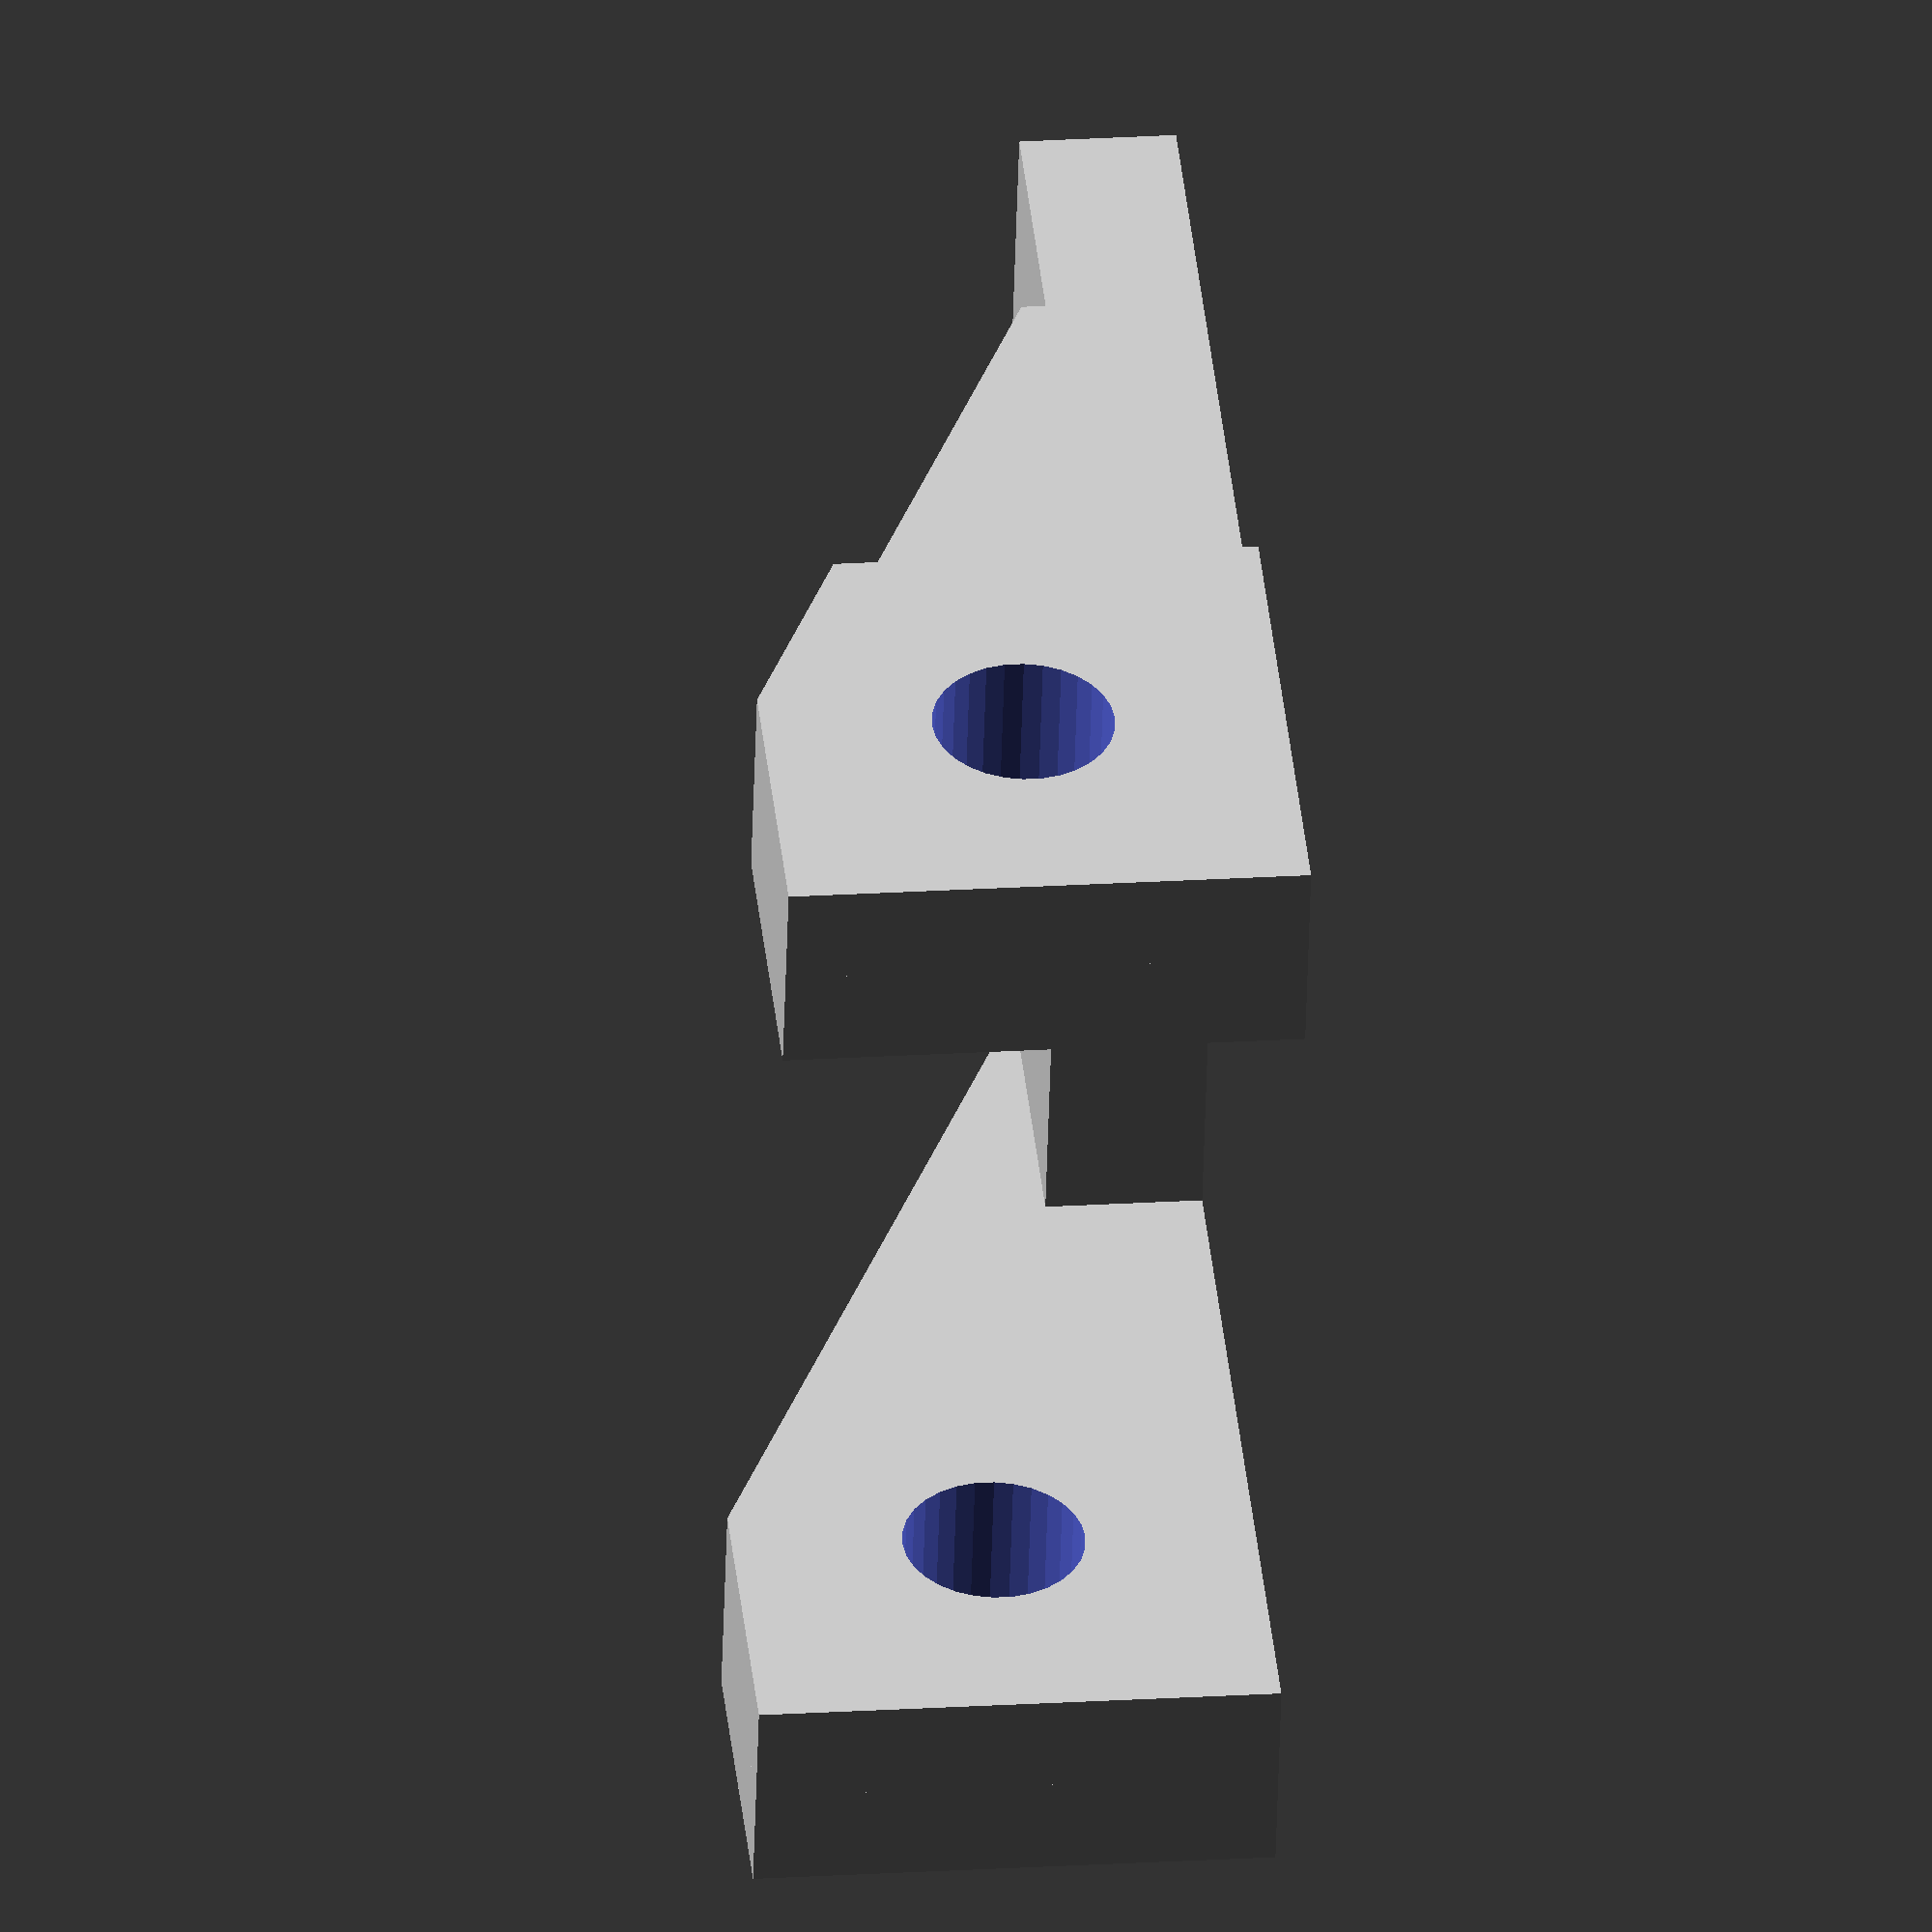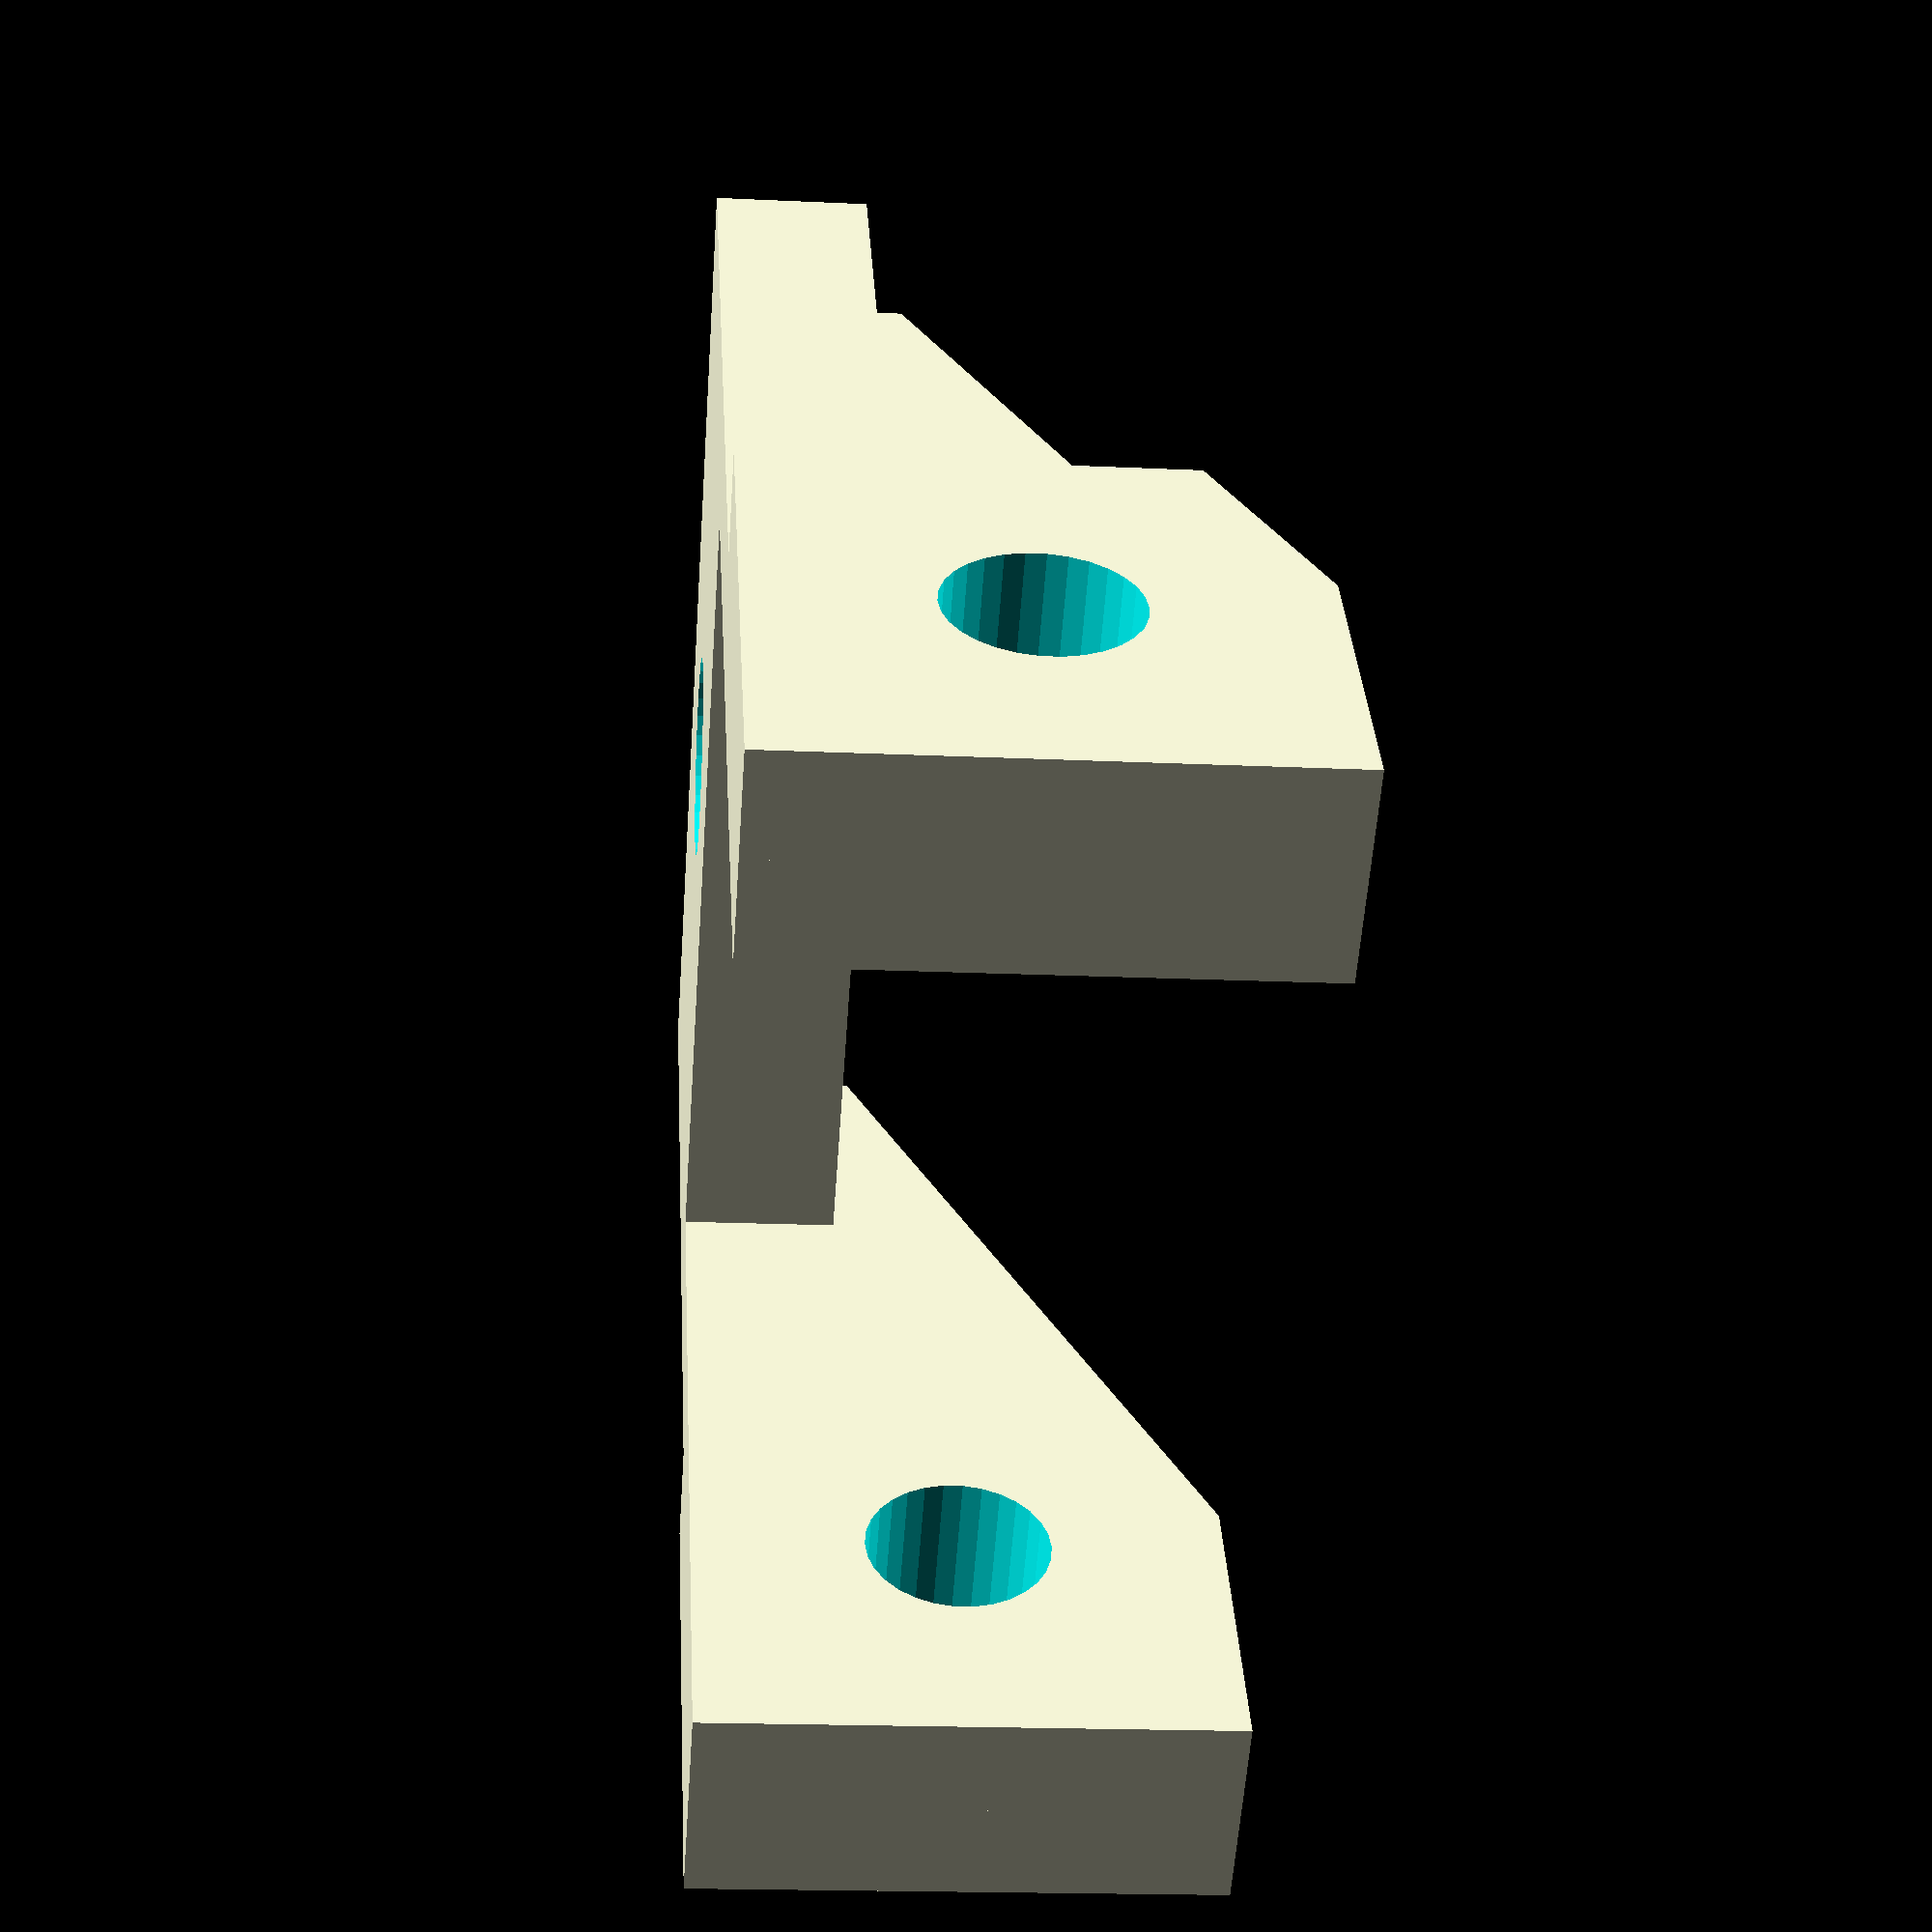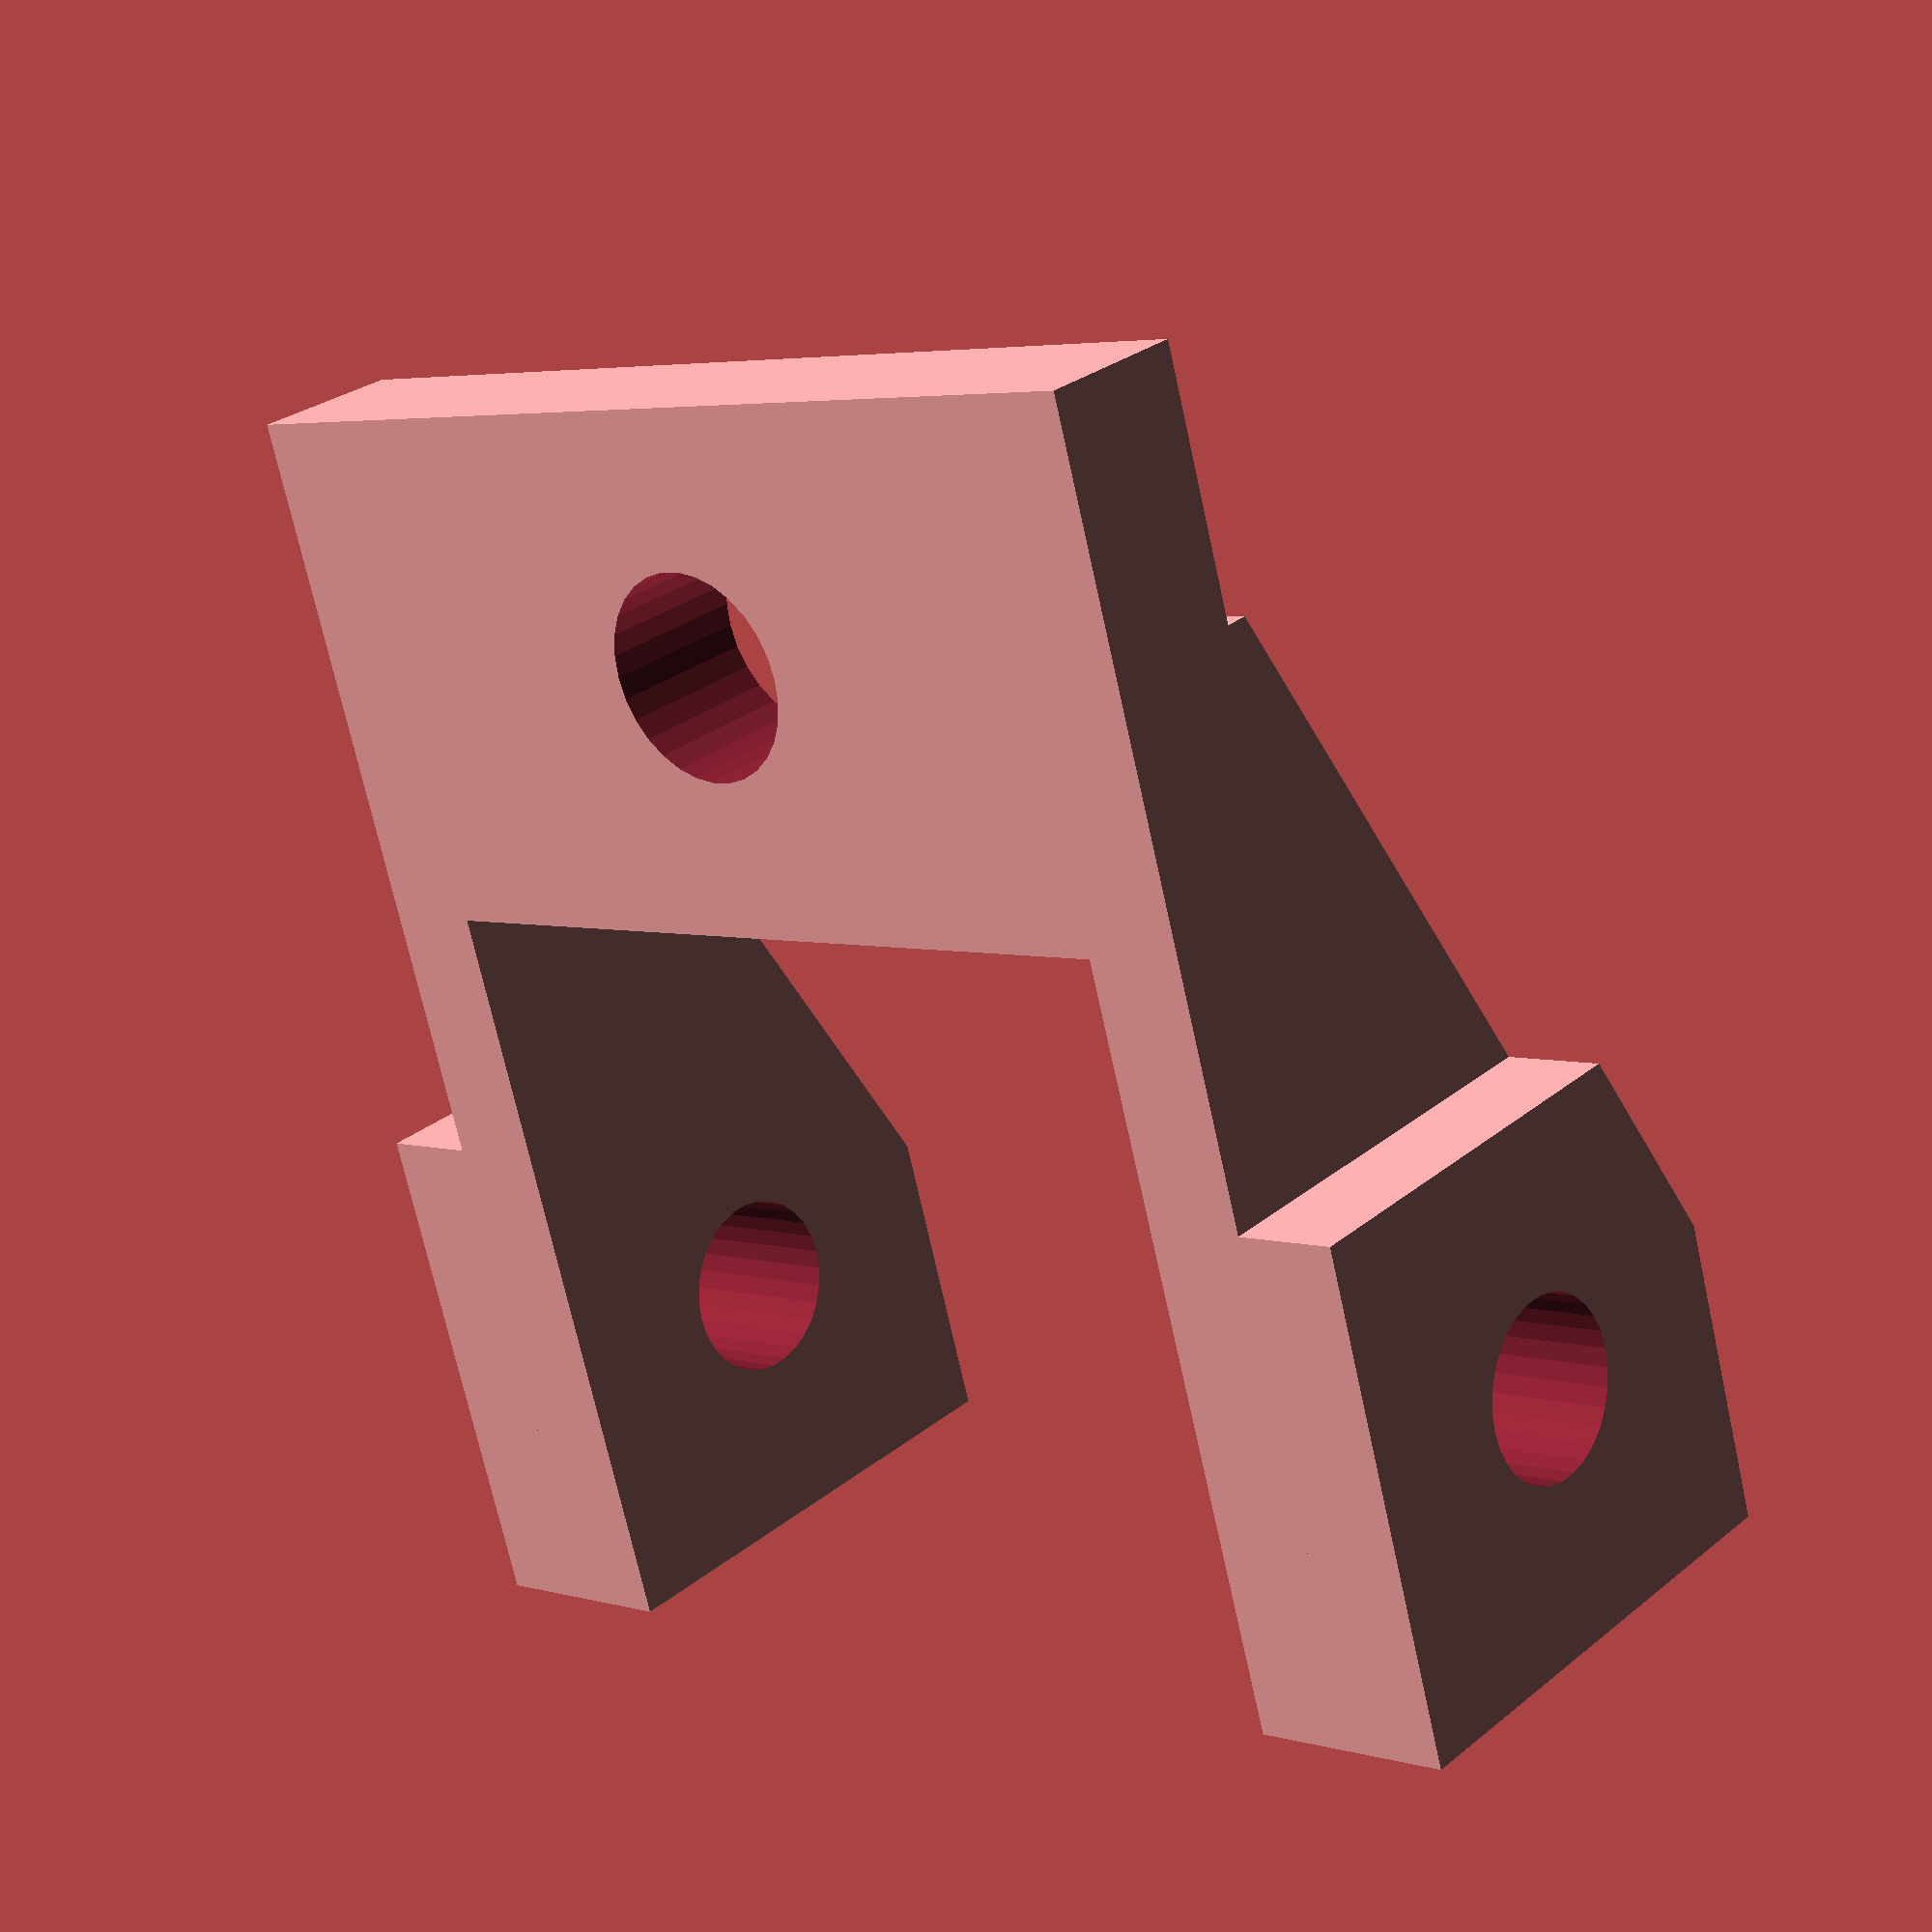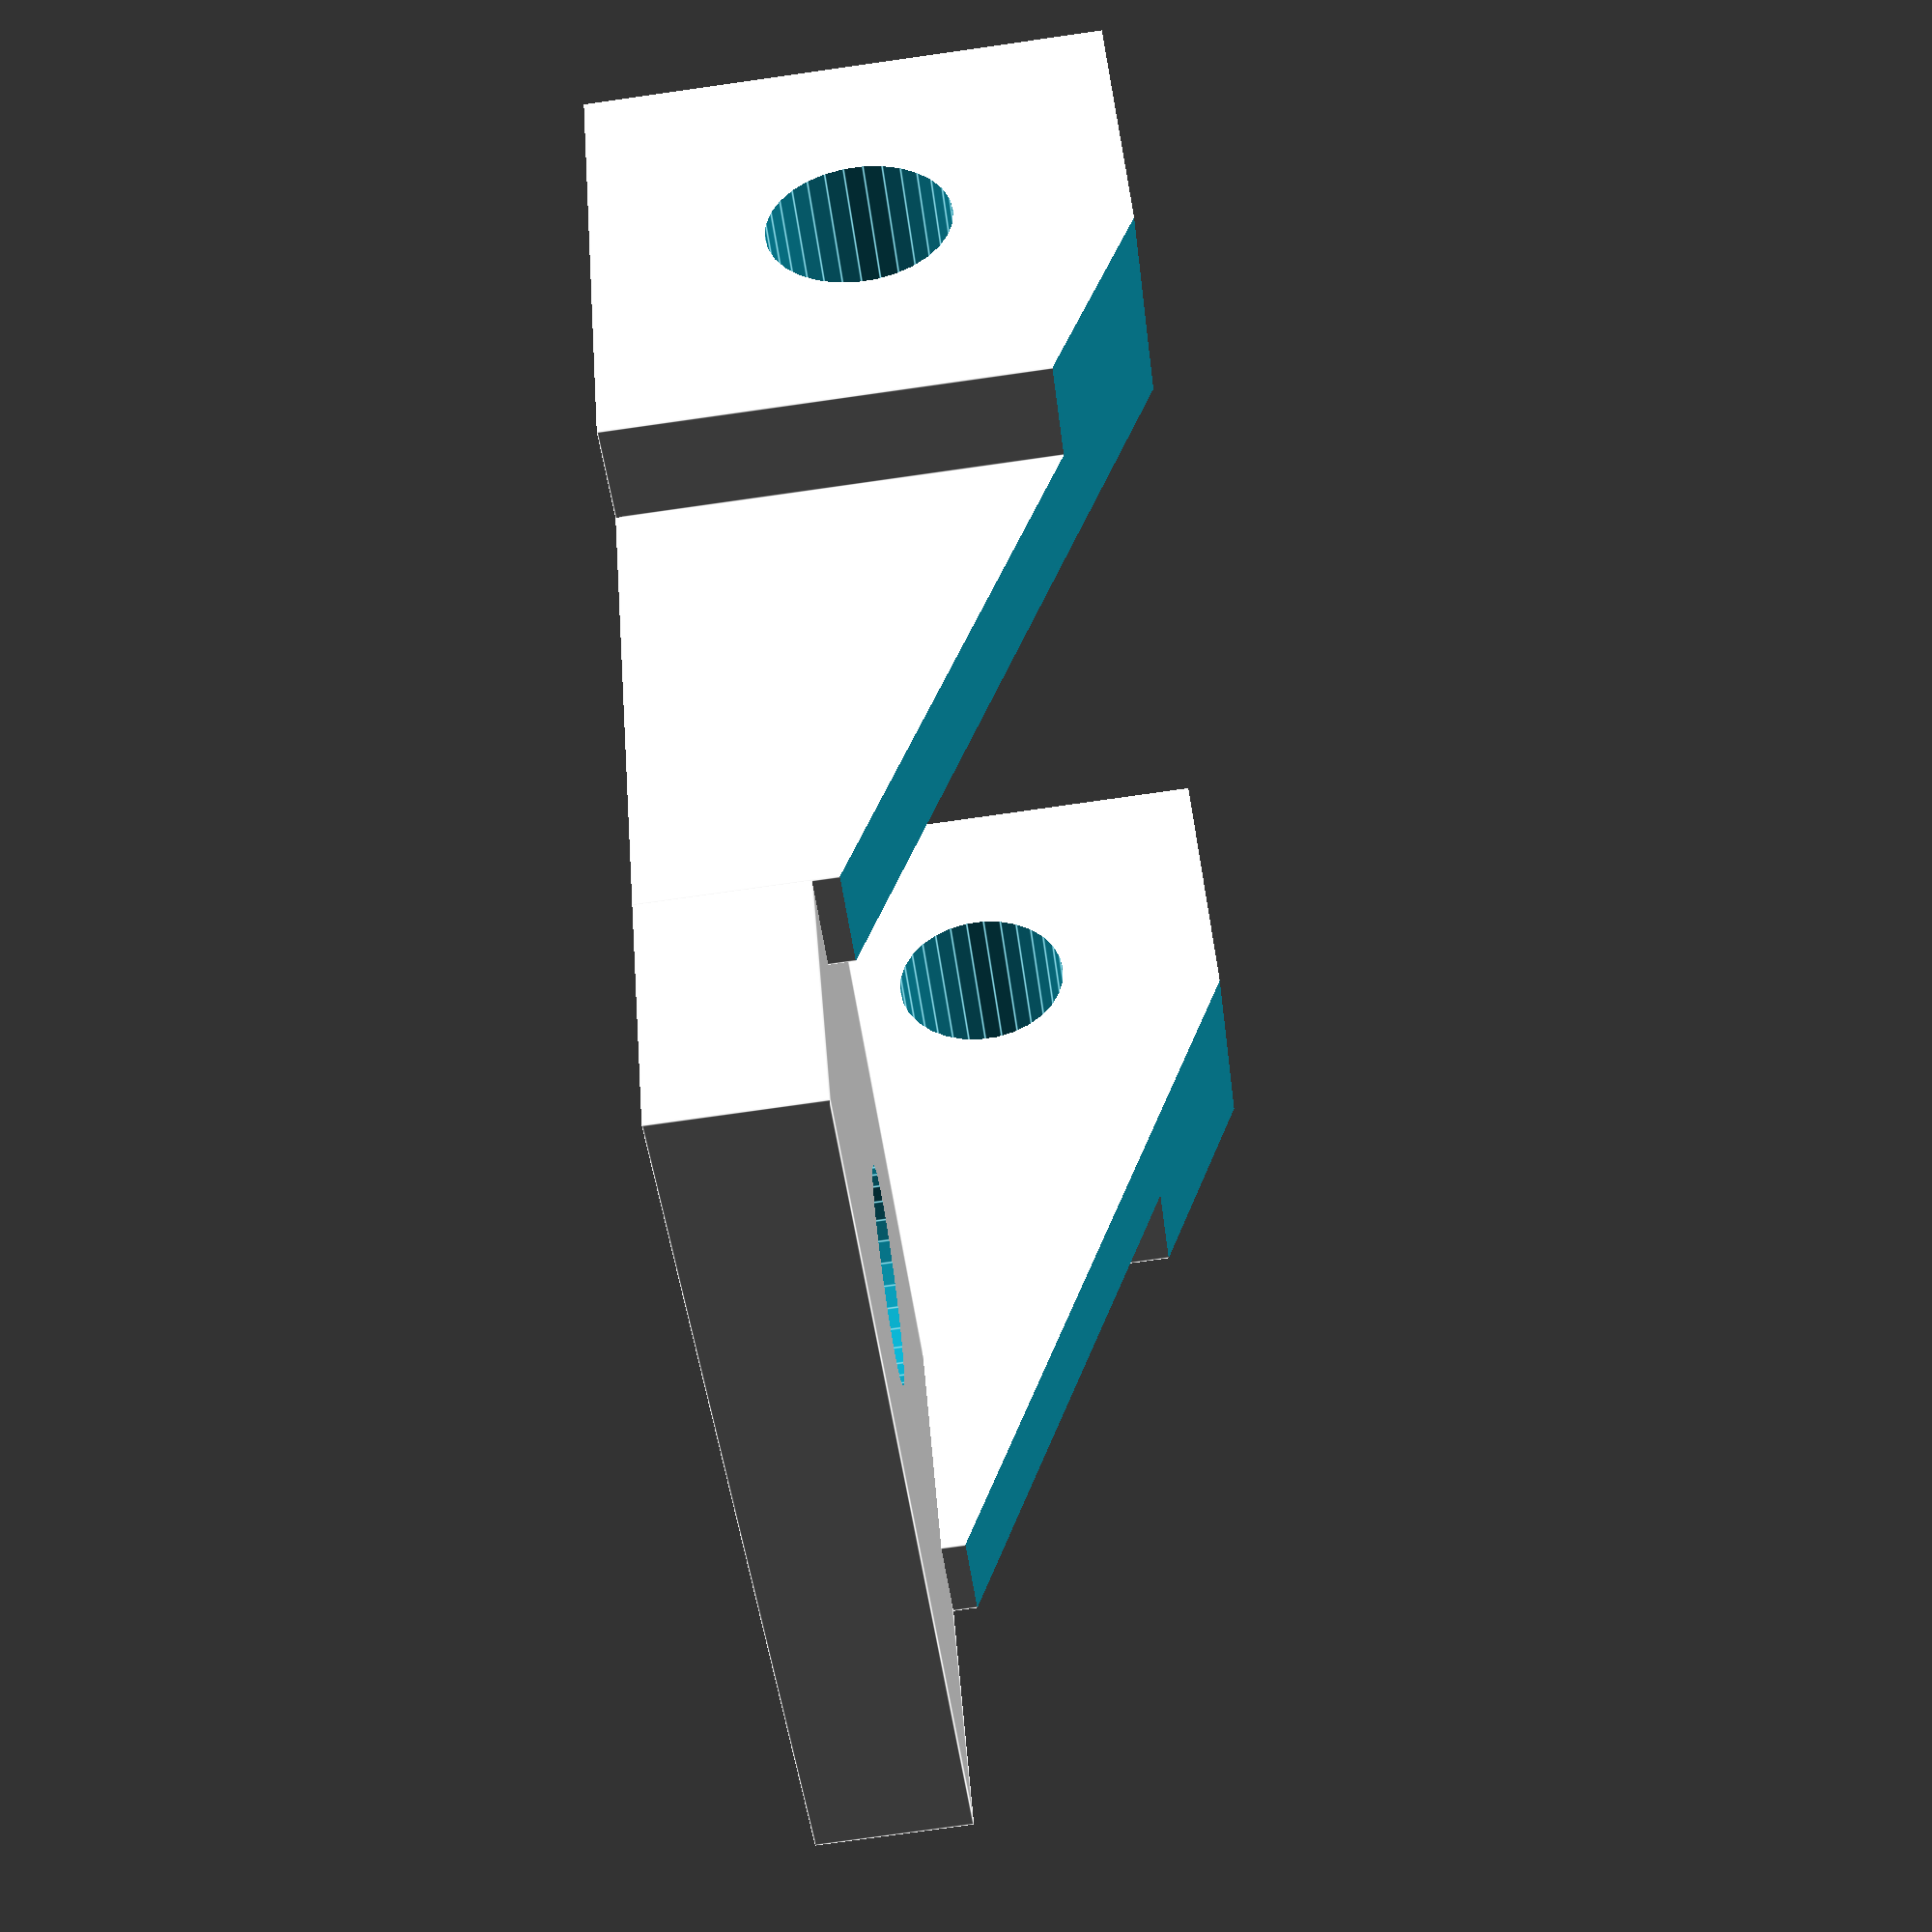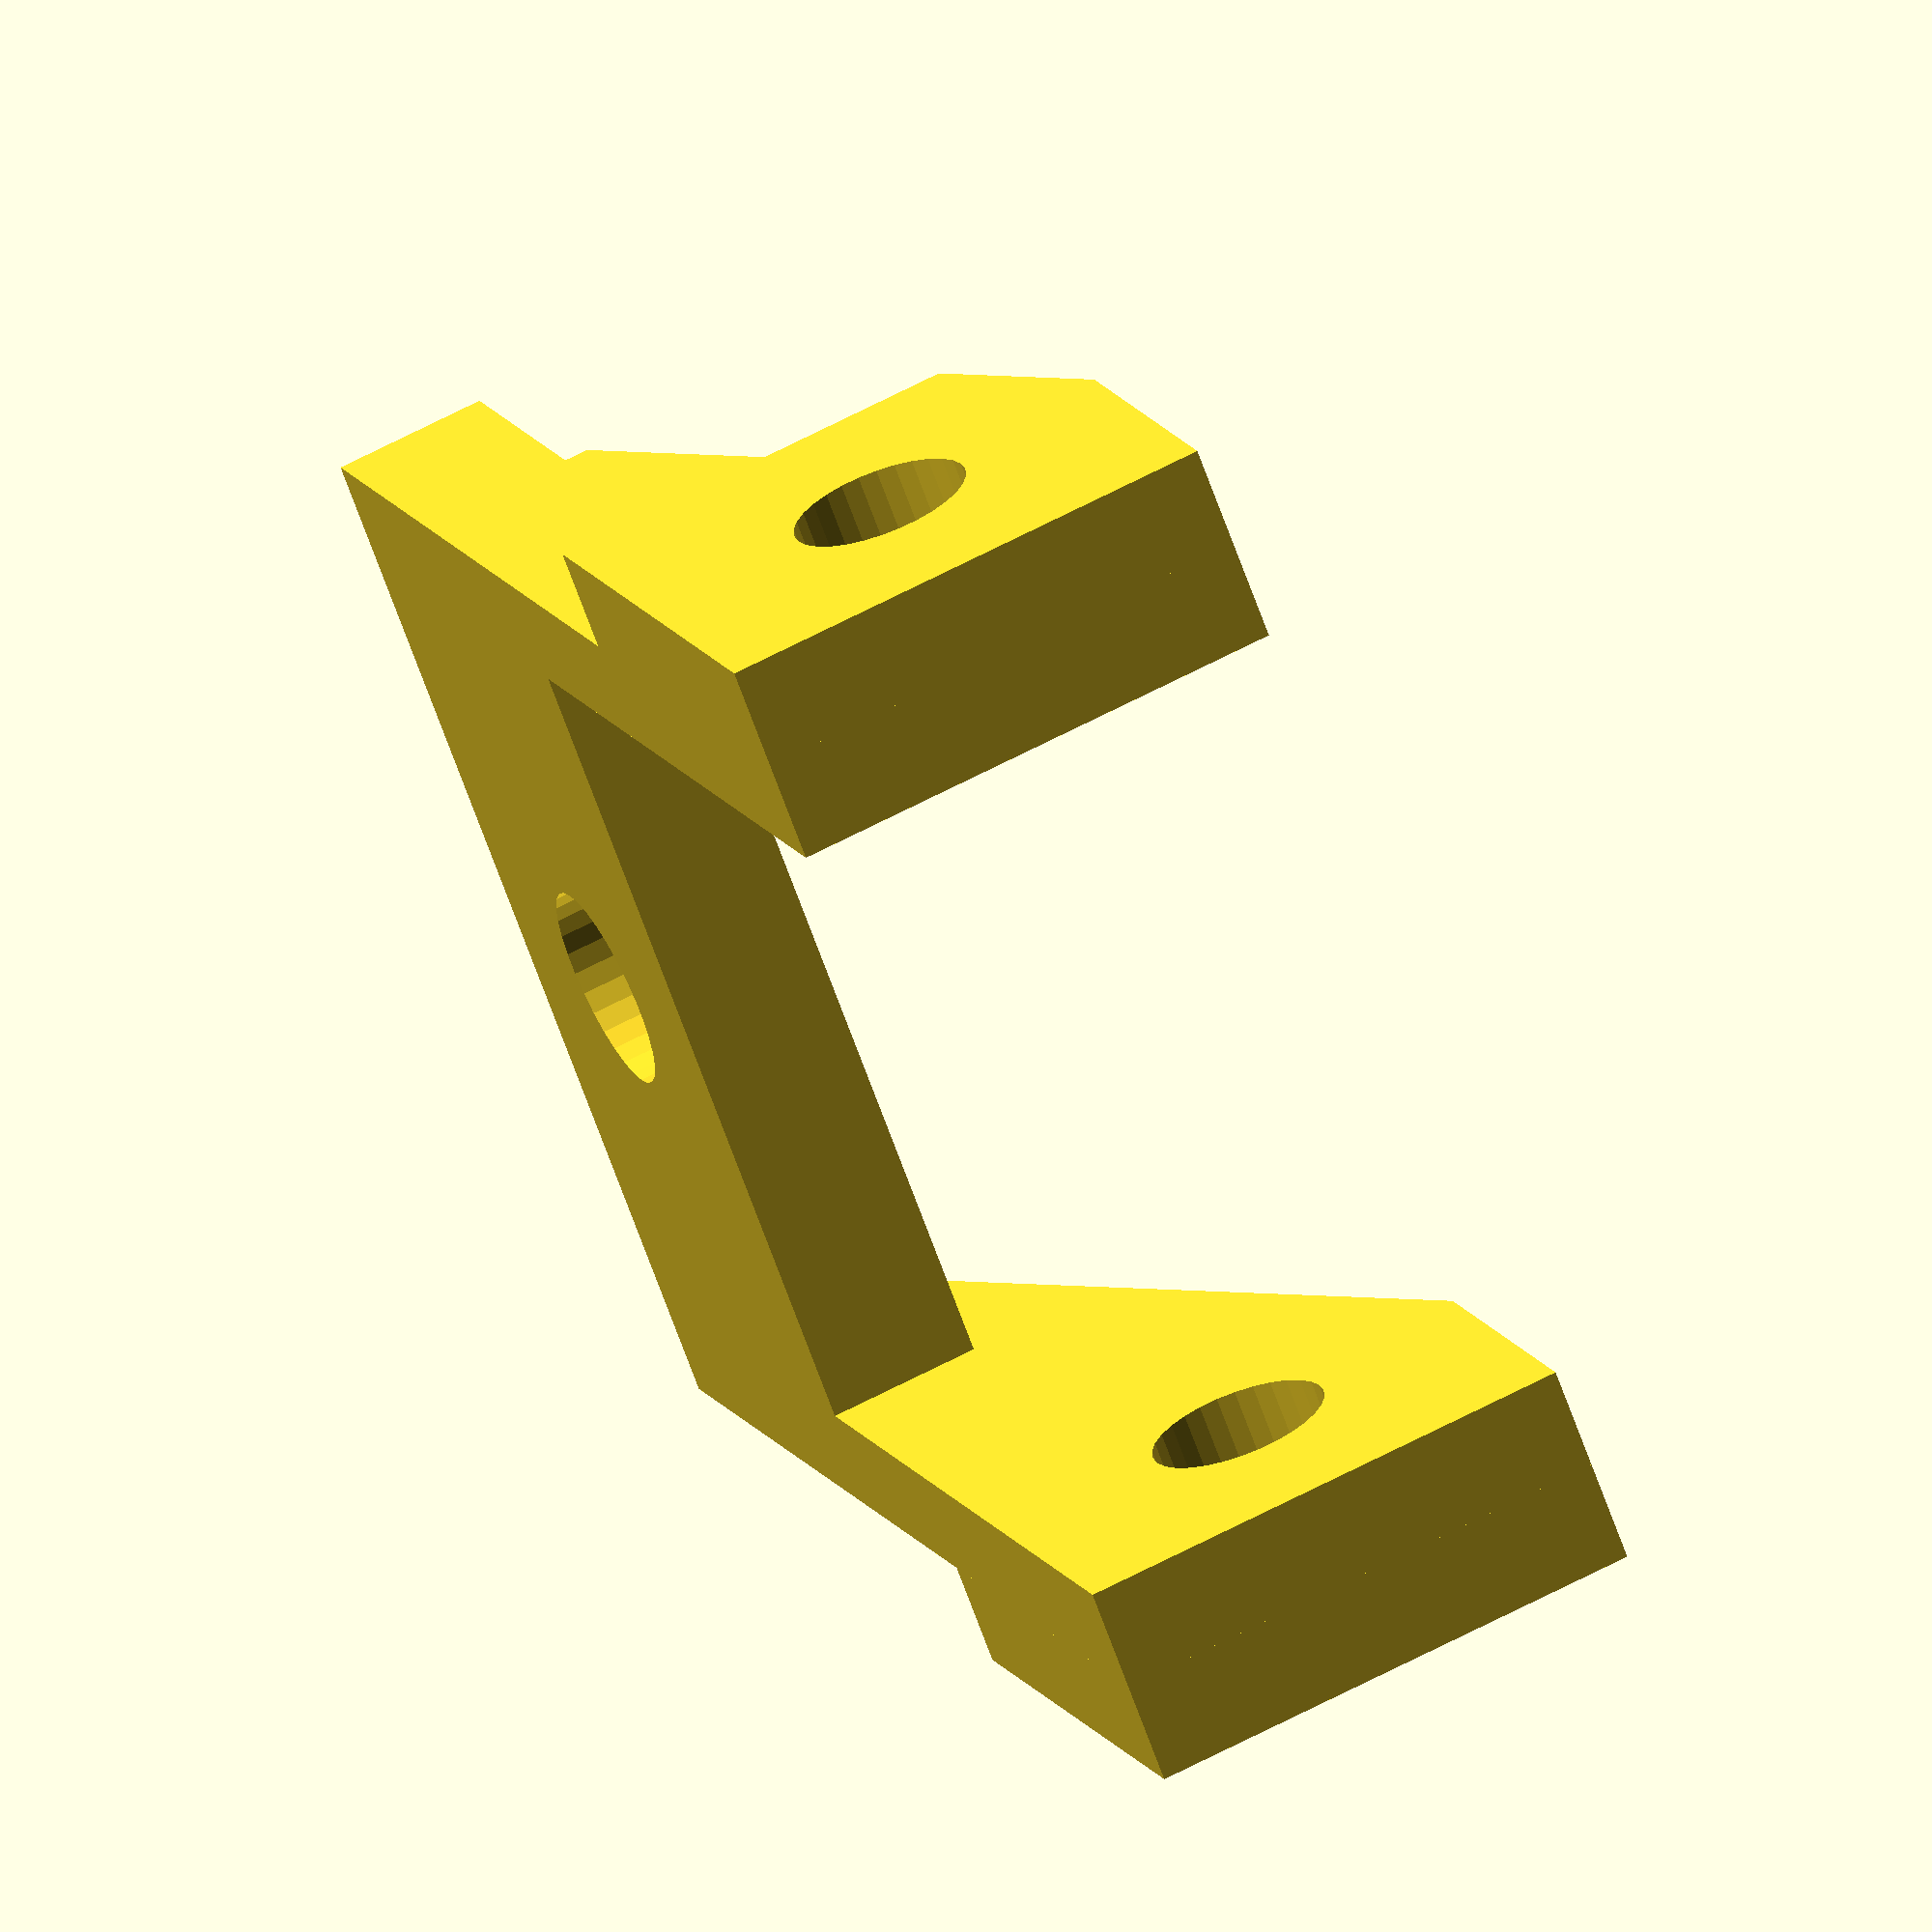
<openscad>
$fn=30;
translate([0,-5,0])
difference()
{
cube ([20,10,3]);
translate([10,5,-1]) cylinder(d=4,h=5);
}
difference()
{
	union()
		{
		cube ([2,20,10]);
		translate([-2,10,0]) cube ([2,10,10]);
		}
	translate([-4,15,5]) rotate ([0,90,0]) cylinder(d=3.5,h=7);
	translate([-3,-1,3]) rotate ([25,0,0]) cube([6,20,10]);
}

difference()
{
	union()
		{
		translate([18,0,0]) cube ([2,20,10]);
		translate([20,10,0]) cube ([2,10,10]);
		}
	translate([16,15,5]) rotate ([0,90,0]) cylinder(d=3.5,h=7);
	translate([17,-1,3]) rotate ([25,0,0]) cube([6,20,10]);
}

</openscad>
<views>
elev=336.8 azim=105.7 roll=84.0 proj=o view=solid
elev=198.3 azim=38.6 roll=275.2 proj=p view=solid
elev=151.4 azim=16.4 roll=319.9 proj=p view=solid
elev=79.1 azim=325.7 roll=278.0 proj=p view=edges
elev=116.3 azim=136.2 roll=298.2 proj=o view=wireframe
</views>
